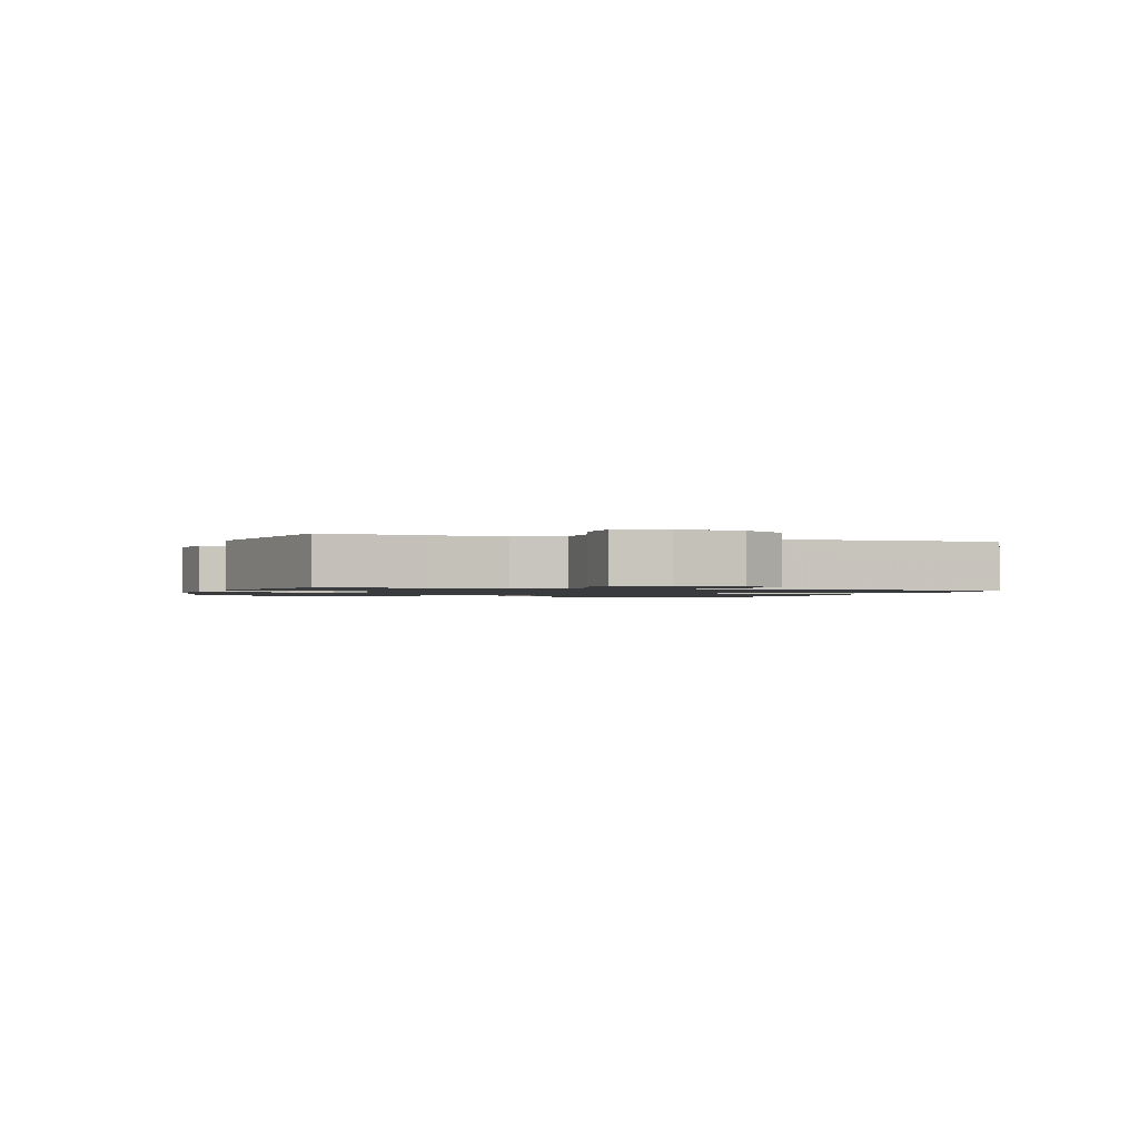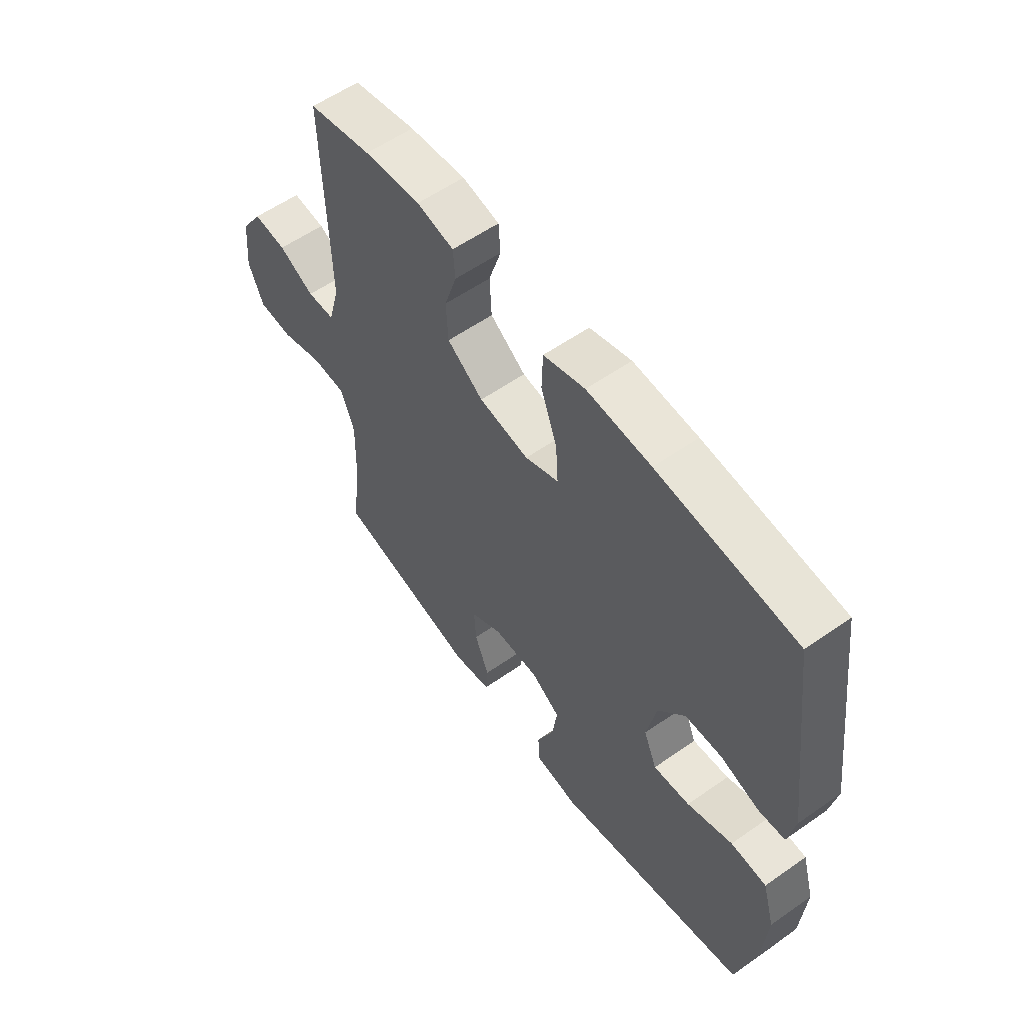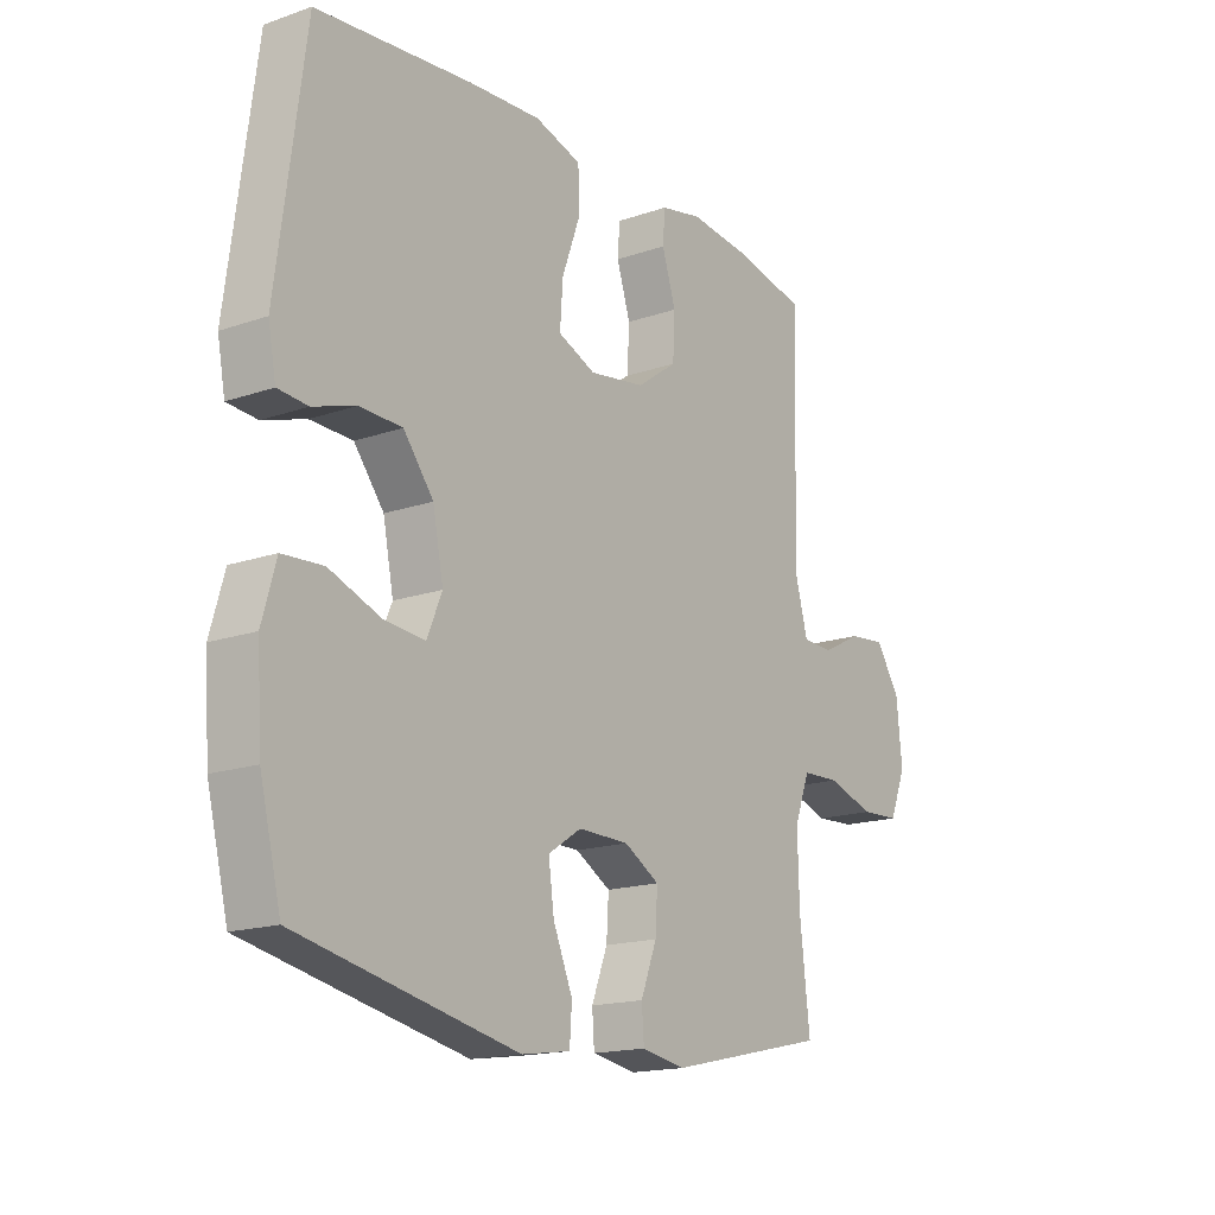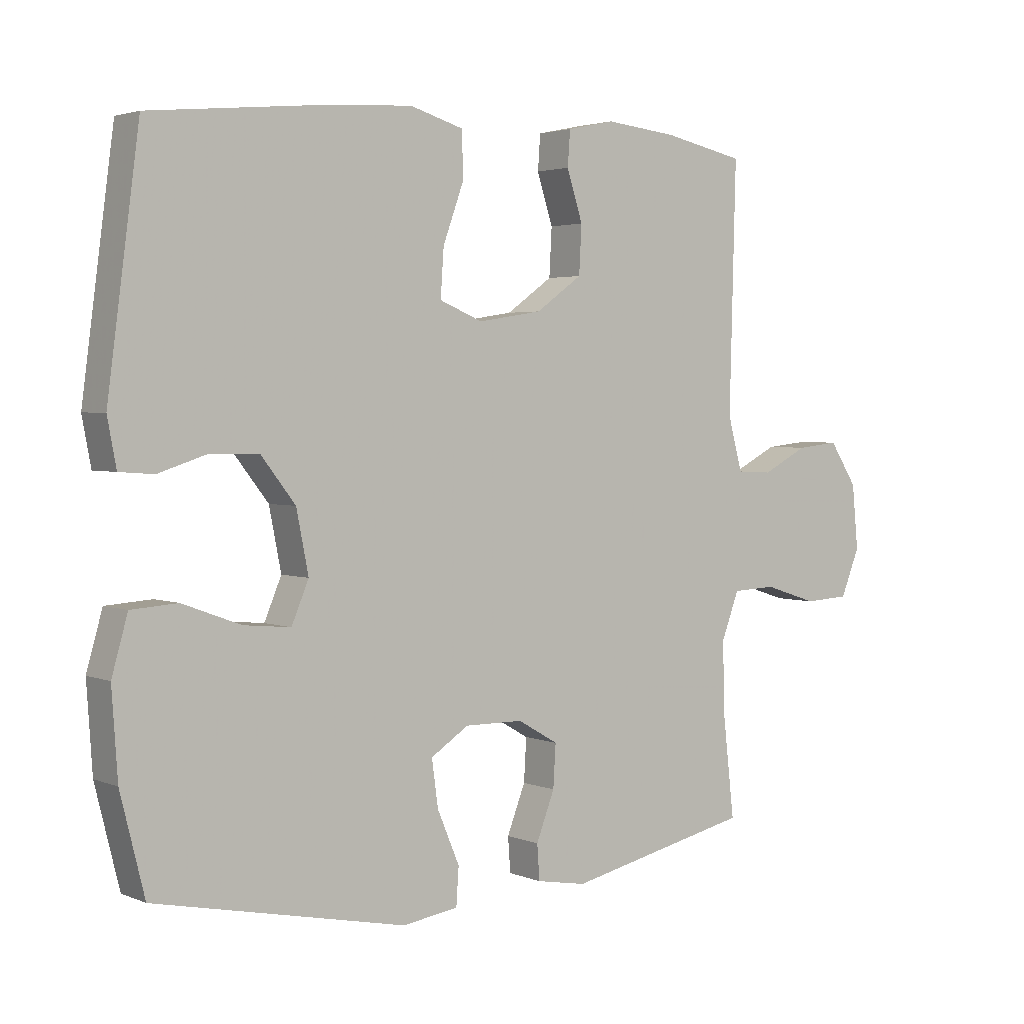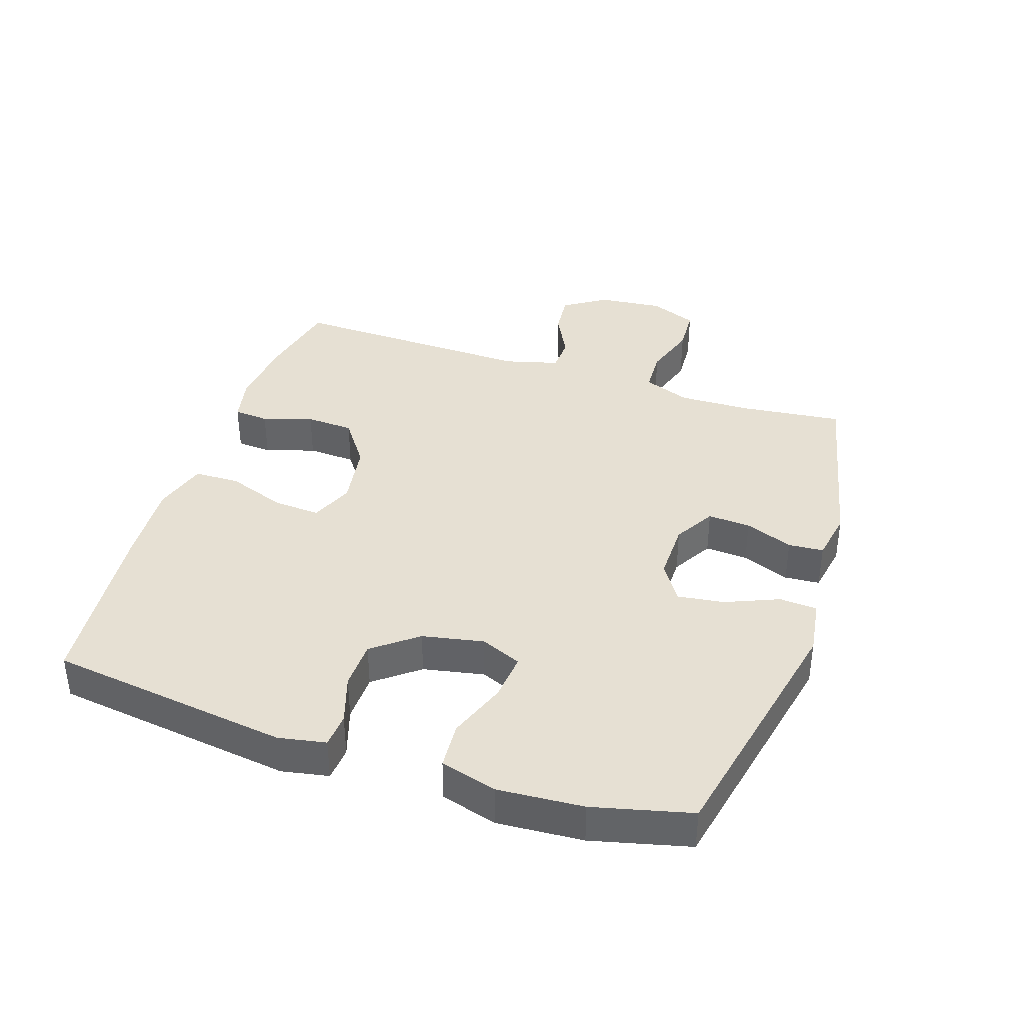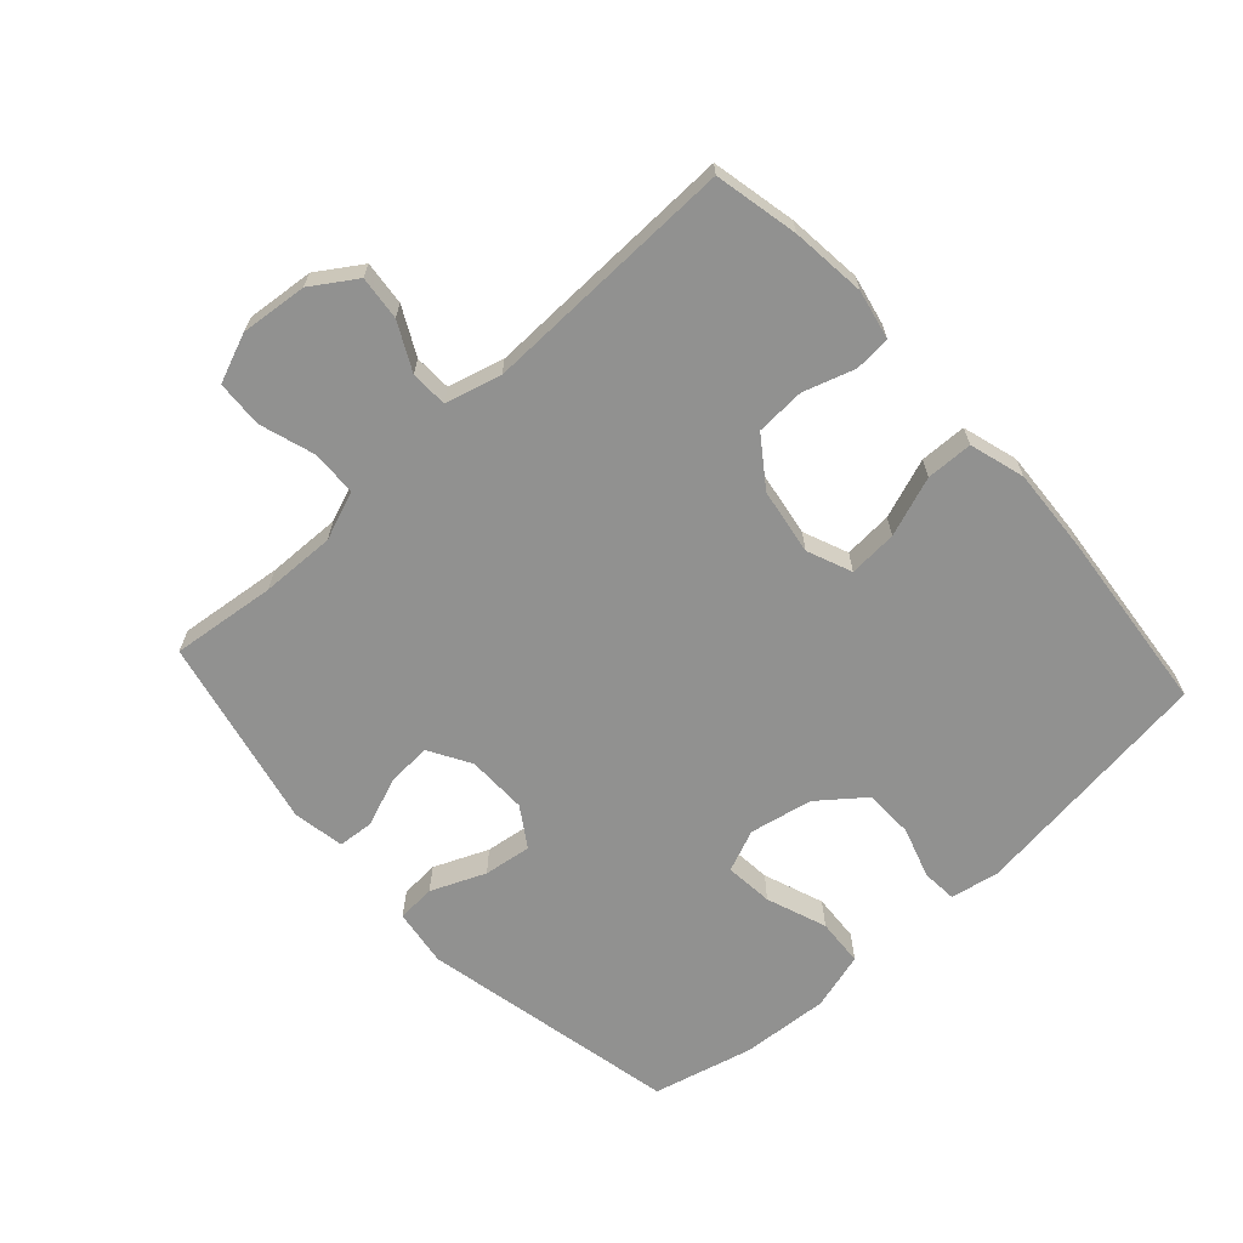
<metadata>
{"format":"obj","ext":"obj","renderer":"f3d","projection":"perspective","resolution":1024,"background":"white","views":[{"elev":-1.3,"azim":-107.9,"up":"+Y"},{"elev":57.8,"azim":54.0,"up":"+Z"},{"elev":-16.7,"azim":125.0,"up":"+Z"},{"elev":2.9,"azim":143.3,"up":"+Z"},{"elev":38.4,"azim":108.4,"up":"+Y"},{"elev":-65.9,"azim":-47.7,"up":"+Y"}]}
</metadata>
<code>
v -0.5 0.07 0.5
v -0.372 0.07 0.527
v -0.258 0.07 0.539
v -0.183 0.07 0.523
v -0.179 0.07 0.468
v -0.204 0.07 0.39
v -0.2 0.07 0.315
v -0.127 0.07 0.263
v -0.026 0.07 0.247
v 0.042 0.07 0.275
v 0.037 0.07 0.349
v 0.004 0.07 0.44
v 0.006 0.07 0.511
v 0.09 0.07 0.536
v 0.22 0.07 0.528
v 0.5 0.07 0.5
v 0.55 0.07 0.123
v 0.536 0.07 0.049
v 0.482 0.07 0.045
v 0.405 0.07 0.07
v 0.329 0.07 0.068
v 0.275 0.07 -0.001
v 0.256 0.07 -0.097
v 0.283 0.07 -0.161
v 0.357 0.07 -0.154
v 0.449 0.07 -0.12
v 0.522 0.07 -0.125
v 0.547 0.07 -0.213
v 0.538 0.07 -0.347
v 0.5 0.07 -0.5
v 0.105 0.07 -0.583
v 0.017 0.07 -0.57
v 0.013 0.07 -0.511
v 0.048 0.07 -0.428
v 0.058 0.07 -0.355
v -0.002 0.07 -0.316
v -0.094 0.07 -0.317
v -0.158 0.07 -0.354
v -0.154 0.07 -0.421
v -0.125 0.07 -0.496
v -0.129 0.07 -0.551
v -0.208 0.07 -0.565
v -0.5 0.07 -0.5
v -0.482 0.07 -0.341
v -0.479 0.07 -0.227
v -0.507 0.07 -0.153
v -0.576 0.07 -0.15
v -0.661 0.07 -0.177
v -0.732 0.07 -0.173
v -0.762 0.07 -0.099
v -0.752 0.07 0.003
v -0.708 0.07 0.07
v -0.641 0.07 0.063
v -0.569 0.07 0.026
v -0.513 0.07 0.028
v -0.49 0.07 0.113
v -0.5 0 0.5
v -0.372 0 0.527
v -0.258 0 0.539
v -0.183 0 0.523
v -0.179 0 0.468
v -0.204 0 0.39
v -0.2 0 0.315
v -0.127 0 0.263
v -0.026 0 0.247
v 0.042 0 0.275
v 0.037 0 0.349
v 0.004 0 0.44
v 0.006 0 0.511
v 0.09 0 0.536
v 0.22 0 0.528
v 0.5 0 0.5
v 0.55 0 0.123
v 0.536 0 0.049
v 0.482 0 0.045
v 0.405 0 0.07
v 0.329 0 0.068
v 0.275 0 -0.001
v 0.256 0 -0.097
v 0.283 0 -0.161
v 0.357 0 -0.154
v 0.449 0 -0.12
v 0.522 0 -0.125
v 0.547 0 -0.213
v 0.538 0 -0.347
v 0.5 0 -0.5
v 0.105 0 -0.583
v 0.017 0 -0.57
v 0.013 0 -0.511
v 0.048 0 -0.428
v 0.058 0 -0.355
v -0.002 0 -0.316
v -0.094 0 -0.317
v -0.158 0 -0.354
v -0.154 0 -0.421
v -0.125 0 -0.496
v -0.129 0 -0.551
v -0.208 0 -0.565
v -0.5 0 -0.5
v -0.482 0 -0.341
v -0.479 0 -0.227
v -0.507 0 -0.153
v -0.576 0 -0.15
v -0.661 0 -0.177
v -0.732 0 -0.173
v -0.762 0 -0.099
v -0.752 0 0.003
v -0.708 0 0.07
v -0.641 0 0.063
v -0.569 0 0.026
v -0.513 0 0.028
v -0.49 0 0.113
f 51 52 53 54
f 51 54 55
f 50 51 55
f 47 48 49 50
f 46 47 50 55
f 45 46 55 56
f 41 42 43 44
f 39 40 41 44
f 38 39 44 45
f 37 38 45 56
f 31 32 33 34
f 31 34 35
f 30 31 35
f 29 30 35 36
f 25 26 27 28
f 24 25 28 29
f 17 18 19 20
f 17 20 21
f 16 17 21
f 15 16 21 22
f 11 12 13 14
f 10 11 14 15
f 3 4 5 6
f 3 6 7
f 2 3 7
f 1 2 7
f 36 37 56 1
f 24 29 36
f 23 24 36 1
f 10 15 22 23
f 9 10 23
f 8 9 23
f 1 7 8 23
f 110 109 108 107
f 111 110 107
f 111 107 106
f 106 105 104 103
f 111 106 103 102
f 112 111 102 101
f 100 99 98 97
f 100 97 96 95
f 101 100 95 94
f 112 101 94 93
f 90 89 88 87
f 91 90 87
f 91 87 86
f 92 91 86 85
f 84 83 82 81
f 85 84 81 80
f 76 75 74 73
f 77 76 73
f 77 73 72
f 78 77 72 71
f 70 69 68 67
f 71 70 67 66
f 62 61 60 59
f 63 62 59
f 63 59 58
f 63 58 57
f 57 112 93 92
f 92 85 80
f 57 92 80 79
f 79 78 71 66
f 79 66 65
f 79 65 64
f 79 64 63 57
f 1 57 58 2
f 2 58 59 3
f 3 59 60 4
f 4 60 61 5
f 5 61 62 6
f 6 62 63 7
f 7 63 64 8
f 8 64 65 9
f 9 65 66 10
f 10 66 67 11
f 11 67 68 12
f 12 68 69 13
f 13 69 70 14
f 14 70 71 15
f 15 71 72 16
f 16 72 73 17
f 17 73 74 18
f 18 74 75 19
f 19 75 76 20
f 20 76 77 21
f 21 77 78 22
f 22 78 79 23
f 23 79 80 24
f 24 80 81 25
f 25 81 82 26
f 26 82 83 27
f 27 83 84 28
f 28 84 85 29
f 29 85 86 30
f 30 86 87 31
f 31 87 88 32
f 32 88 89 33
f 33 89 90 34
f 34 90 91 35
f 35 91 92 36
f 36 92 93 37
f 37 93 94 38
f 38 94 95 39
f 39 95 96 40
f 40 96 97 41
f 41 97 98 42
f 42 98 99 43
f 43 99 100 44
f 44 100 101 45
f 45 101 102 46
f 46 102 103 47
f 47 103 104 48
f 48 104 105 49
f 49 105 106 50
f 50 106 107 51
f 51 107 108 52
f 52 108 109 53
f 53 109 110 54
f 54 110 111 55
f 55 111 112 56
f 56 112 57 1

</code>
